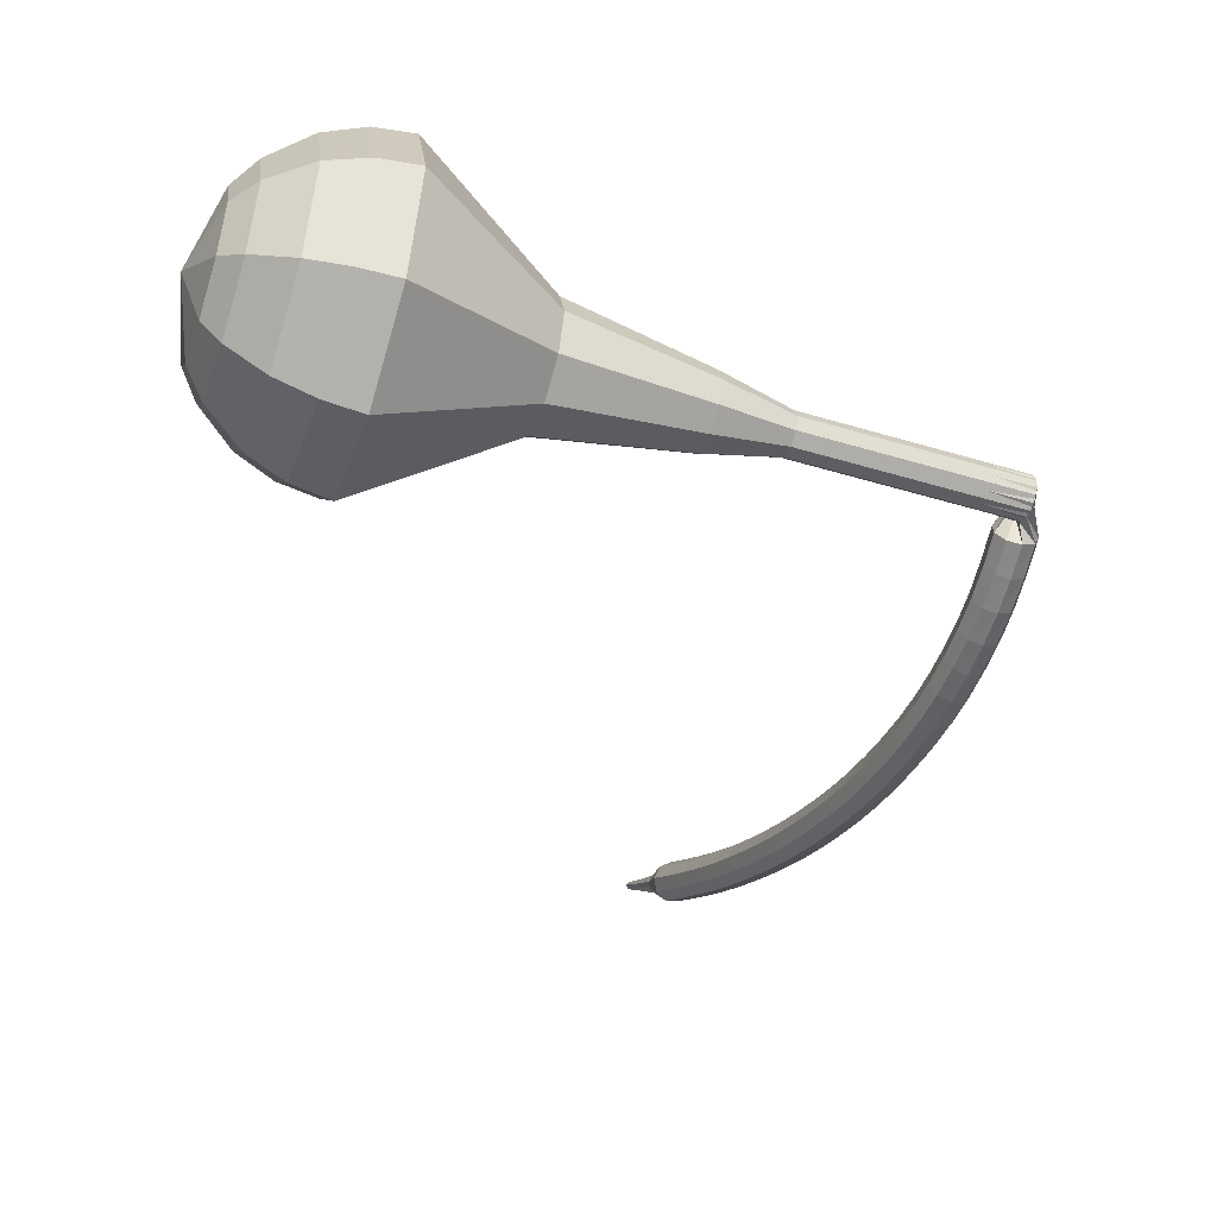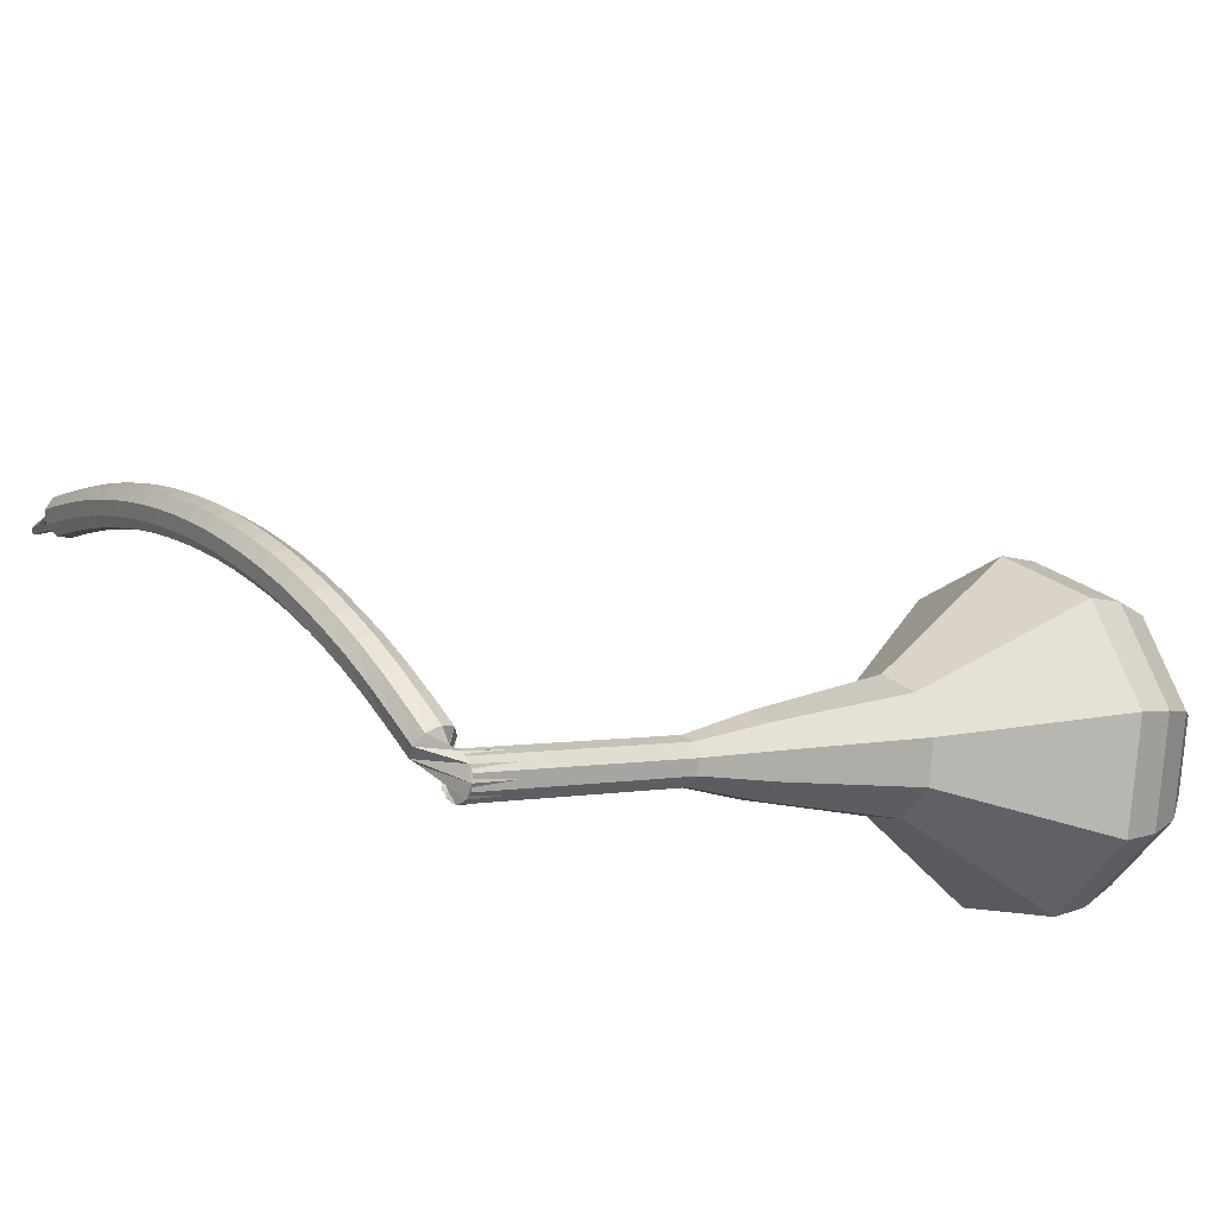
<metadata>
{"format":"obj","ext":"obj","renderer":"f3d","projection":"perspective","resolution":1024,"background":"white","views":[{"elev":13.0,"azim":131.8,"up":"+Z"},{"elev":76.8,"azim":-32.3,"up":"+Y"}]}
</metadata>
<code>
g tube1
v 161.1 140.7 138.1
v 162.5 141.1 135
v 164.7 143.1 133.4
v 166.7 145.8 134
v 167.5 147.9 136.4
v 166.8 148.5 139.7
v 164.8 147.3 142.2
v 162.6 144.8 142.8
v 161.1 142.2 141.1
v 161.1 140.7 138.1
v 162.6 141.2 138.3
v 163.7 141.5 136.1
v 165.3 142.9 134.9
v 166.7 144.9 135.3
v 167.3 146.5 137.1
v 166.8 146.9 139.5
v 165.4 146 141.4
v 163.7 144.2 141.8
v 162.6 142.3 140.6
v 162.6 141.2 138.3
v 165.6 143.5 138.6
v 165.6 143.5 138.6
v 165.6 143.5 138.6
v 165.6 143.5 138.6
v 165.6 143.5 138.6
v 165.6 143.5 138.6
v 165.6 143.5 138.6
v 165.6 143.5 138.6
v 165.6 143.5 138.6
v 165.6 143.5 138.6
v 140.1 165.4 128.8
v 140.1 165.1 128.2
v 139.8 164.6 127.9
v 139.3 164 128
v 138.9 163.8 128.5
v 138.8 163.9 129.1
v 138.9 164.4 129.6
v 139.3 164.9 129.7
v 139.7 165.3 129.4
v 140.1 165.4 128.8
v 138.4 164.2 127.3
v 138.7 164.8 127.1
v 139.3 165.1 126.9
v 140 164.9 127
v 140.4 164.3 127.2
v 140.3 163.7 127.4
v 139.8 163.2 127.5
v 139.1 163.2 127.6
v 138.6 163.6 127.5
v 138.4 164.2 127.3
v 138.3 163.7 125.8
v 138.6 164.3 125.5
v 139.3 164.5 125.4
v 139.9 164.3 125.4
v 140.3 163.8 125.6
v 140.2 163.1 125.9
v 139.7 162.7 126.1
v 139 162.7 126.1
v 138.5 163.1 126
v 138.3 163.7 125.8
v 138.3 163.1 124.3
v 138.6 163.7 124
v 139.2 163.9 123.9
v 139.9 163.7 123.9
v 140.2 163.2 124.1
v 140.1 162.5 124.4
v 139.6 162.1 124.6
v 138.9 162.1 124.7
v 138.4 162.5 124.5
v 138.3 163.1 124.3
v 138.1 162.5 122.8
v 138.5 163 122.5
v 139.1 163.2 122.4
v 139.8 162.9 122.4
v 140.1 162.4 122.7
v 140 161.8 123
v 139.5 161.5 123.2
v 138.8 161.5 123.3
v 138.3 161.9 123.1
v 138.1 162.5 122.8
v 138 161.7 121.4
v 138.3 162.2 121.1
v 139 162.3 120.9
v 139.6 162.1 121
v 139.9 161.6 121.3
v 139.8 161 121.6
v 139.3 160.7 121.9
v 138.6 160.7 122
v 138.1 161.1 121.8
v 138 161.7 121.4
v 137.8 160.8 120.1
v 138.1 161.3 119.7
v 138.8 161.4 119.5
v 139.4 161.2 119.6
v 139.7 160.7 119.9
v 139.6 160.1 120.3
v 139.1 159.8 120.6
v 138.4 159.9 120.7
v 137.9 160.3 120.5
v 137.8 160.8 120.1
v 137.6 159.9 118.8
v 137.9 160.3 118.4
v 138.6 160.5 118.2
v 139.2 160.2 118.3
v 139.5 159.7 118.6
v 139.4 159.2 119
v 138.9 158.9 119.4
v 138.2 159 119.4
v 137.7 159.4 119.2
v 137.6 159.9 118.8
v 137.3 158.9 117.6
v 137.7 159.3 117.2
v 138.3 159.4 116.9
v 138.9 159.2 117
v 139.3 158.7 117.4
v 139.1 158.2 117.8
v 138.6 157.9 118.2
v 137.9 158 118.3
v 137.4 158.4 118
v 137.3 158.9 117.6
v 137 157.8 116.4
v 137.4 158.2 116
v 138 158.3 115.7
v 138.6 158 115.8
v 139 157.6 116.2
v 138.9 157.1 116.7
v 138.3 156.9 117.1
v 137.7 157 117.1
v 137.1 157.3 116.9
v 137 157.8 116.4
v 136.7 156.7 115.3
v 137.1 157.1 114.9
v 137.7 157.1 114.6
v 138.3 156.9 114.7
v 138.7 156.4 115.1
v 138.5 156 115.6
v 138 155.8 116
v 137.4 155.9 116.1
v 136.8 156.2 115.8
v 136.7 156.7 115.3
v 136.4 155.6 114.3
v 136.8 155.9 113.8
v 137.4 156 113.5
v 138 155.7 113.6
v 138.3 155.3 114
v 138.2 154.8 114.5
v 137.7 154.6 114.9
v 137 154.7 115
v 136.5 155.1 114.8
v 136.4 155.6 114.3
v 136.1 154.4 113.3
v 136.4 154.7 112.8
v 137 154.7 112.5
v 137.7 154.5 112.6
v 138 154 113
v 137.9 153.6 113.6
v 137.4 153.5 114
v 136.7 153.6 114.1
v 136.2 153.9 113.8
v 136.1 154.4 113.3
v 135.7 153.2 112.3
v 136 153.5 111.8
v 136.7 153.5 111.5
v 137.3 153.2 111.6
v 137.6 152.8 112.1
v 137.5 152.4 112.6
v 137 152.2 113
v 136.3 152.4 113.1
v 135.8 152.7 112.9
v 135.7 153.2 112.3
v 135.3 151.9 111.4
v 135.7 152.2 110.9
v 136.3 152.2 110.6
v 136.9 151.9 110.7
v 137.2 151.5 111.2
v 137.1 151.2 111.7
v 136.6 151 112.2
v 136 151.1 112.3
v 135.4 151.5 112
v 135.3 151.9 111.4
v 134.9 150.7 110.6
v 135.3 150.9 110
v 135.9 150.9 109.7
v 136.5 150.6 109.8
v 136.8 150.2 110.3
v 136.7 149.9 110.9
v 136.2 149.8 111.3
v 135.6 149.9 111.4
v 135 150.3 111.1
v 134.9 150.7 110.6
v 134.5 149.4 109.8
v 134.8 149.6 109.2
v 135.5 149.6 108.9
v 136.1 149.3 109
v 136.4 148.9 109.5
v 136.3 148.6 110.1
v 135.8 148.5 110.5
v 135.1 148.6 110.6
v 134.6 149 110.3
v 134.5 149.4 109.8
v 134.1 148.1 109
v 134.4 148.3 108.4
v 135 148.2 108.1
v 135.6 148 108.2
v 136 147.6 108.7
v 135.9 147.3 109.3
v 135.4 147.2 109.8
v 134.7 147.4 109.9
v 134.2 147.7 109.6
v 134.1 148.1 109
v 133.6 146.7 108.3
v 134 146.9 107.7
v 134.6 146.9 107.4
v 135.2 146.6 107.5
v 135.5 146.3 108
v 135.4 146 108.6
v 134.9 145.9 109
v 134.3 146.1 109.1
v 133.8 146.4 108.8
v 133.6 146.7 108.3
v 133.2 145.4 107.6
v 133.5 145.6 107
v 134.1 145.5 106.7
v 134.7 145.3 106.8
v 135.1 144.9 107.3
v 135 144.6 107.9
v 134.5 144.6 108.3
v 133.8 144.7 108.4
v 133.3 145.1 108.1
v 133.2 145.4 107.6
v 132.7 144.1 106.9
v 133 144.2 106.3
v 133.6 144.2 106
v 134.3 143.9 106.1
v 134.6 143.6 106.6
v 134.5 143.3 107.2
v 134 143.2 107.7
v 133.4 143.4 107.8
v 132.9 143.7 107.5
v 132.7 144.1 106.9
v 132.2 142.7 106.3
v 132.6 142.9 105.7
v 133.2 142.8 105.4
v 133.8 142.5 105.5
v 134.1 142.2 106
v 134 141.9 106.6
v 133.5 141.9 107.1
v 132.9 142.1 107.2
v 132.4 142.4 106.9
v 132.2 142.7 106.3
v 131.8 141.4 105.7
v 132.1 141.5 105.1
v 132.7 141.4 104.8
v 133.3 141.1 104.9
v 133.6 140.8 105.4
v 133.5 140.6 106
v 133.1 140.5 106.5
v 132.4 140.7 106.6
v 131.9 141.1 106.3
v 131.8 141.4 105.7
v 131.3 140 105.1
v 131.6 140.1 104.5
v 132.2 140 104.2
v 132.8 139.7 104.3
v 133.1 139.4 104.8
v 133 139.2 105.4
v 132.6 139.2 105.9
v 131.9 139.4 106
v 131.4 139.7 105.7
v 131.3 140 105.1
v 131.2 138.4 104.6
v 131.4 138.5 104.3
v 131.7 138.4 104.1
v 132 138.3 104.2
v 132.1 138.1 104.4
v 132.1 138 104.8
v 131.9 138 105
v 131.5 138.1 105.1
v 131.3 138.3 104.9
v 131.2 138.4 104.6
v 130.8 137 104.1
v 130.9 137 103.9
v 131.1 137 103.8
v 131.3 136.9 103.8
v 131.5 136.8 104
v 131.4 136.7 104.2
v 131.3 136.7 104.4
v 131.1 136.8 104.4
v 130.9 136.9 104.3
v 130.8 137 104.1
v 130.4 135.5 103.6
v 130.5 135.6 103.5
v 130.6 135.5 103.4
v 130.7 135.5 103.4
v 130.8 135.4 103.5
v 130.8 135.4 103.7
v 130.7 135.4 103.8
v 130.6 135.4 103.8
v 130.5 135.5 103.7
v 130.4 135.5 103.6
f 1 2 12
f 12 11 1
f 2 3 13
f 13 12 2
f 3 4 14
f 14 13 3
f 4 5 15
f 15 14 4
f 5 6 16
f 16 15 5
f 6 7 17
f 17 16 6
f 7 8 18
f 18 17 7
f 8 9 19
f 19 18 8
f 9 10 20
f 20 19 9
f 11 12 22
f 22 21 11
f 12 13 23
f 23 22 12
f 13 14 24
f 24 23 13
f 14 15 25
f 25 24 14
f 15 16 26
f 26 25 15
f 16 17 27
f 27 26 16
f 17 18 28
f 28 27 17
f 18 19 29
f 29 28 18
f 19 20 30
f 30 29 19
f 21 22 32
f 32 31 21
f 22 23 33
f 33 32 22
f 23 24 34
f 34 33 23
f 24 25 35
f 35 34 24
f 25 26 36
f 36 35 25
f 26 27 37
f 37 36 26
f 27 28 38
f 38 37 27
f 28 29 39
f 39 38 28
f 29 30 40
f 40 39 29
f 31 32 42
f 42 41 31
f 32 33 43
f 43 42 32
f 33 34 44
f 44 43 33
f 34 35 45
f 45 44 34
f 35 36 46
f 46 45 35
f 36 37 47
f 47 46 36
f 37 38 48
f 48 47 37
f 38 39 49
f 49 48 38
f 39 40 50
f 50 49 39
f 41 42 52
f 52 51 41
f 42 43 53
f 53 52 42
f 43 44 54
f 54 53 43
f 44 45 55
f 55 54 44
f 45 46 56
f 56 55 45
f 46 47 57
f 57 56 46
f 47 48 58
f 58 57 47
f 48 49 59
f 59 58 48
f 49 50 60
f 60 59 49
f 51 52 62
f 62 61 51
f 52 53 63
f 63 62 52
f 53 54 64
f 64 63 53
f 54 55 65
f 65 64 54
f 55 56 66
f 66 65 55
f 56 57 67
f 67 66 56
f 57 58 68
f 68 67 57
f 58 59 69
f 69 68 58
f 59 60 70
f 70 69 59
f 61 62 72
f 72 71 61
f 62 63 73
f 73 72 62
f 63 64 74
f 74 73 63
f 64 65 75
f 75 74 64
f 65 66 76
f 76 75 65
f 66 67 77
f 77 76 66
f 67 68 78
f 78 77 67
f 68 69 79
f 79 78 68
f 69 70 80
f 80 79 69
f 71 72 82
f 82 81 71
f 72 73 83
f 83 82 72
f 73 74 84
f 84 83 73
f 74 75 85
f 85 84 74
f 75 76 86
f 86 85 75
f 76 77 87
f 87 86 76
f 77 78 88
f 88 87 77
f 78 79 89
f 89 88 78
f 79 80 90
f 90 89 79
f 81 82 92
f 92 91 81
f 82 83 93
f 93 92 82
f 83 84 94
f 94 93 83
f 84 85 95
f 95 94 84
f 85 86 96
f 96 95 85
f 86 87 97
f 97 96 86
f 87 88 98
f 98 97 87
f 88 89 99
f 99 98 88
f 89 90 100
f 100 99 89
f 91 92 102
f 102 101 91
f 92 93 103
f 103 102 92
f 93 94 104
f 104 103 93
f 94 95 105
f 105 104 94
f 95 96 106
f 106 105 95
f 96 97 107
f 107 106 96
f 97 98 108
f 108 107 97
f 98 99 109
f 109 108 98
f 99 100 110
f 110 109 99
f 101 102 112
f 112 111 101
f 102 103 113
f 113 112 102
f 103 104 114
f 114 113 103
f 104 105 115
f 115 114 104
f 105 106 116
f 116 115 105
f 106 107 117
f 117 116 106
f 107 108 118
f 118 117 107
f 108 109 119
f 119 118 108
f 109 110 120
f 120 119 109
f 111 112 122
f 122 121 111
f 112 113 123
f 123 122 112
f 113 114 124
f 124 123 113
f 114 115 125
f 125 124 114
f 115 116 126
f 126 125 115
f 116 117 127
f 127 126 116
f 117 118 128
f 128 127 117
f 118 119 129
f 129 128 118
f 119 120 130
f 130 129 119
f 121 122 132
f 132 131 121
f 122 123 133
f 133 132 122
f 123 124 134
f 134 133 123
f 124 125 135
f 135 134 124
f 125 126 136
f 136 135 125
f 126 127 137
f 137 136 126
f 127 128 138
f 138 137 127
f 128 129 139
f 139 138 128
f 129 130 140
f 140 139 129
f 131 132 142
f 142 141 131
f 132 133 143
f 143 142 132
f 133 134 144
f 144 143 133
f 134 135 145
f 145 144 134
f 135 136 146
f 146 145 135
f 136 137 147
f 147 146 136
f 137 138 148
f 148 147 137
f 138 139 149
f 149 148 138
f 139 140 150
f 150 149 139
f 141 142 152
f 152 151 141
f 142 143 153
f 153 152 142
f 143 144 154
f 154 153 143
f 144 145 155
f 155 154 144
f 145 146 156
f 156 155 145
f 146 147 157
f 157 156 146
f 147 148 158
f 158 157 147
f 148 149 159
f 159 158 148
f 149 150 160
f 160 159 149
f 151 152 162
f 162 161 151
f 152 153 163
f 163 162 152
f 153 154 164
f 164 163 153
f 154 155 165
f 165 164 154
f 155 156 166
f 166 165 155
f 156 157 167
f 167 166 156
f 157 158 168
f 168 167 157
f 158 159 169
f 169 168 158
f 159 160 170
f 170 169 159
f 161 162 172
f 172 171 161
f 162 163 173
f 173 172 162
f 163 164 174
f 174 173 163
f 164 165 175
f 175 174 164
f 165 166 176
f 176 175 165
f 166 167 177
f 177 176 166
f 167 168 178
f 178 177 167
f 168 169 179
f 179 178 168
f 169 170 180
f 180 179 169
f 171 172 182
f 182 181 171
f 172 173 183
f 183 182 172
f 173 174 184
f 184 183 173
f 174 175 185
f 185 184 174
f 175 176 186
f 186 185 175
f 176 177 187
f 187 186 176
f 177 178 188
f 188 187 177
f 178 179 189
f 189 188 178
f 179 180 190
f 190 189 179
f 181 182 192
f 192 191 181
f 182 183 193
f 193 192 182
f 183 184 194
f 194 193 183
f 184 185 195
f 195 194 184
f 185 186 196
f 196 195 185
f 186 187 197
f 197 196 186
f 187 188 198
f 198 197 187
f 188 189 199
f 199 198 188
f 189 190 200
f 200 199 189
f 191 192 202
f 202 201 191
f 192 193 203
f 203 202 192
f 193 194 204
f 204 203 193
f 194 195 205
f 205 204 194
f 195 196 206
f 206 205 195
f 196 197 207
f 207 206 196
f 197 198 208
f 208 207 197
f 198 199 209
f 209 208 198
f 199 200 210
f 210 209 199
f 201 202 212
f 212 211 201
f 202 203 213
f 213 212 202
f 203 204 214
f 214 213 203
f 204 205 215
f 215 214 204
f 205 206 216
f 216 215 205
f 206 207 217
f 217 216 206
f 207 208 218
f 218 217 207
f 208 209 219
f 219 218 208
f 209 210 220
f 220 219 209
f 211 212 222
f 222 221 211
f 212 213 223
f 223 222 212
f 213 214 224
f 224 223 213
f 214 215 225
f 225 224 214
f 215 216 226
f 226 225 215
f 216 217 227
f 227 226 216
f 217 218 228
f 228 227 217
f 218 219 229
f 229 228 218
f 219 220 230
f 230 229 219
f 221 222 232
f 232 231 221
f 222 223 233
f 233 232 222
f 223 224 234
f 234 233 223
f 224 225 235
f 235 234 224
f 225 226 236
f 236 235 225
f 226 227 237
f 237 236 226
f 227 228 238
f 238 237 227
f 228 229 239
f 239 238 228
f 229 230 240
f 240 239 229
f 231 232 242
f 242 241 231
f 232 233 243
f 243 242 232
f 233 234 244
f 244 243 233
f 234 235 245
f 245 244 234
f 235 236 246
f 246 245 235
f 236 237 247
f 247 246 236
f 237 238 248
f 248 247 237
f 238 239 249
f 249 248 238
f 239 240 250
f 250 249 239
f 241 242 252
f 252 251 241
f 242 243 253
f 253 252 242
f 243 244 254
f 254 253 243
f 244 245 255
f 255 254 244
f 245 246 256
f 256 255 245
f 246 247 257
f 257 256 246
f 247 248 258
f 258 257 247
f 248 249 259
f 259 258 248
f 249 250 260
f 260 259 249
f 251 252 262
f 262 261 251
f 252 253 263
f 263 262 252
f 253 254 264
f 264 263 253
f 254 255 265
f 265 264 254
f 255 256 266
f 266 265 255
f 256 257 267
f 267 266 256
f 257 258 268
f 268 267 257
f 258 259 269
f 269 268 258
f 259 260 270
f 270 269 259
f 261 262 272
f 272 271 261
f 262 263 273
f 273 272 262
f 263 264 274
f 274 273 263
f 264 265 275
f 275 274 264
f 265 266 276
f 276 275 265
f 266 267 277
f 277 276 266
f 267 268 278
f 278 277 267
f 268 269 279
f 279 278 268
f 269 270 280
f 280 279 269
f 271 272 282
f 282 281 271
f 272 273 283
f 283 282 272
f 273 274 284
f 284 283 273
f 274 275 285
f 285 284 274
f 275 276 286
f 286 285 275
f 276 277 287
f 287 286 276
f 277 278 288
f 288 287 277
f 278 279 289
f 289 288 278
f 279 280 290
f 290 289 279
f 281 282 292
f 292 291 281
f 282 283 293
f 293 292 282
f 283 284 294
f 294 293 283
f 284 285 295
f 295 294 284
f 285 286 296
f 296 295 285
f 286 287 297
f 297 296 286
f 287 288 298
f 298 297 287
f 288 289 299
f 299 298 288
f 289 290 300
f 300 299 289
v 138.8 163.8 128.8
v 139.1 163.9 128.2
v 139.5 164.3 127.8
v 139.9 164.8 128
v 140.1 165.3 128.5
v 140 165.4 129.1
v 139.6 165.2 129.6
v 139.1 164.7 129.7
v 138.8 164.1 129.4
v 138.8 163.8 128.8
v 141.4 161.8 129.8
v 141.7 161.8 129.1
v 142.1 162.2 128.8
v 142.5 162.8 128.9
v 142.7 163.2 129.4
v 142.5 163.3 130.1
v 142.1 163.1 130.6
v 141.7 162.6 130.7
v 141.4 162.1 130.4
v 141.4 161.8 129.8
v 143.9 159.7 130.7
v 144.2 159.8 130.1
v 144.7 160.2 129.8
v 145.1 160.7 129.9
v 145.2 161.1 130.4
v 145.1 161.3 131
v 144.7 161 131.5
v 144.3 160.5 131.7
v 144 160 131.3
v 143.9 159.7 130.7
v 146.5 157.6 131.7
v 146.8 157.7 131.1
v 147.3 158.1 130.7
v 147.7 158.6 130.8
v 147.8 159.1 131.4
v 147.7 159.2 132
v 147.3 158.9 132.5
v 146.8 158.4 132.6
v 146.5 157.9 132.3
v 146.5 157.6 131.7
v 148.6 154.9 132.6
v 149.1 155.1 131.6
v 149.9 155.8 131
v 150.6 156.7 131.2
v 150.9 157.5 132.1
v 150.6 157.7 133.2
v 149.9 157.3 134.1
v 149.1 156.4 134.3
v 148.6 155.5 133.7
v 148.6 154.9 132.6
v 153 149.9 134.6
v 153.9 150.1 132.8
v 155.2 151.3 131.8
v 156.3 152.8 132.2
v 156.8 154.1 133.6
v 156.4 154.5 135.5
v 155.2 153.7 137
v 153.9 152.3 137.3
v 153.1 150.7 136.4
v 153 149.9 134.6
v 155.3 142.2 136.5
v 157.4 142.7 131.9
v 160.8 145.7 129.4
v 163.8 149.8 130.3
v 165 153 134
v 163.9 153.9 139
v 160.9 152.1 142.7
v 157.6 148.3 143.6
v 155.3 144.4 141.1
v 155.3 142.2 136.5
v 156.8 141.2 137
v 158.9 141.7 132.5
v 162.2 144.6 130.2
v 165.1 148.6 131
v 166.2 151.7 134.6
v 165.1 152.6 139.4
v 162.3 150.8 143.1
v 159 147.1 143.9
v 156.9 143.4 141.5
v 156.8 141.2 137
v 158.7 140.7 137.6
v 160.6 141.1 133.5
v 163.5 143.7 131.4
v 166.1 147.3 132.2
v 167.1 150.1 135.4
v 166.2 150.9 139.7
v 163.6 149.3 143
v 160.7 146 143.7
v 158.8 142.6 141.6
v 158.7 140.7 137.6
v 161.1 140.7 138.1
v 162.5 141.1 135
v 164.7 143.1 133.4
v 166.7 145.8 134
v 167.5 147.9 136.4
v 166.8 148.5 139.7
v 164.8 147.3 142.2
v 162.6 144.8 142.8
v 161.1 142.2 141.1
v 161.1 140.7 138.1
v 162.6 141.2 138.3
v 163.7 141.5 136.1
v 165.3 142.9 134.9
v 166.7 144.9 135.3
v 167.3 146.5 137.1
v 166.8 146.9 139.5
v 165.4 146 141.4
v 163.7 144.2 141.8
v 162.6 142.3 140.6
v 162.6 141.2 138.3
v 165.6 143.5 138.6
v 165.6 143.5 138.6
v 165.6 143.5 138.6
v 165.6 143.5 138.6
v 165.6 143.5 138.6
v 165.6 143.5 138.6
v 165.6 143.5 138.6
v 165.6 143.5 138.6
v 165.6 143.5 138.6
v 165.6 143.5 138.6
f 301 302 312
f 312 311 301
f 302 303 313
f 313 312 302
f 303 304 314
f 314 313 303
f 304 305 315
f 315 314 304
f 305 306 316
f 316 315 305
f 306 307 317
f 317 316 306
f 307 308 318
f 318 317 307
f 308 309 319
f 319 318 308
f 309 310 320
f 320 319 309
f 311 312 322
f 322 321 311
f 312 313 323
f 323 322 312
f 313 314 324
f 324 323 313
f 314 315 325
f 325 324 314
f 315 316 326
f 326 325 315
f 316 317 327
f 327 326 316
f 317 318 328
f 328 327 317
f 318 319 329
f 329 328 318
f 319 320 330
f 330 329 319
f 321 322 332
f 332 331 321
f 322 323 333
f 333 332 322
f 323 324 334
f 334 333 323
f 324 325 335
f 335 334 324
f 325 326 336
f 336 335 325
f 326 327 337
f 337 336 326
f 327 328 338
f 338 337 327
f 328 329 339
f 339 338 328
f 329 330 340
f 340 339 329
f 331 332 342
f 342 341 331
f 332 333 343
f 343 342 332
f 333 334 344
f 344 343 333
f 334 335 345
f 345 344 334
f 335 336 346
f 346 345 335
f 336 337 347
f 347 346 336
f 337 338 348
f 348 347 337
f 338 339 349
f 349 348 338
f 339 340 350
f 350 349 339
f 341 342 352
f 352 351 341
f 342 343 353
f 353 352 342
f 343 344 354
f 354 353 343
f 344 345 355
f 355 354 344
f 345 346 356
f 356 355 345
f 346 347 357
f 357 356 346
f 347 348 358
f 358 357 347
f 348 349 359
f 359 358 348
f 349 350 360
f 360 359 349
f 351 352 362
f 362 361 351
f 352 353 363
f 363 362 352
f 353 354 364
f 364 363 353
f 354 355 365
f 365 364 354
f 355 356 366
f 366 365 355
f 356 357 367
f 367 366 356
f 357 358 368
f 368 367 357
f 358 359 369
f 369 368 358
f 359 360 370
f 370 369 359
f 361 362 372
f 372 371 361
f 362 363 373
f 373 372 362
f 363 364 374
f 374 373 363
f 364 365 375
f 375 374 364
f 365 366 376
f 376 375 365
f 366 367 377
f 377 376 366
f 367 368 378
f 378 377 367
f 368 369 379
f 379 378 368
f 369 370 380
f 380 379 369
f 371 372 382
f 382 381 371
f 372 373 383
f 383 382 372
f 373 374 384
f 384 383 373
f 374 375 385
f 385 384 374
f 375 376 386
f 386 385 375
f 376 377 387
f 387 386 376
f 377 378 388
f 388 387 377
f 378 379 389
f 389 388 378
f 379 380 390
f 390 389 379
f 381 382 392
f 392 391 381
f 382 383 393
f 393 392 382
f 383 384 394
f 394 393 383
f 384 385 395
f 395 394 384
f 385 386 396
f 396 395 385
f 386 387 397
f 397 396 386
f 387 388 398
f 398 397 387
f 388 389 399
f 399 398 388
f 389 390 400
f 400 399 389
f 391 392 402
f 402 401 391
f 392 393 403
f 403 402 392
f 393 394 404
f 404 403 393
f 394 395 405
f 405 404 394
f 395 396 406
f 406 405 395
f 396 397 407
f 407 406 396
f 397 398 408
f 408 407 397
f 398 399 409
f 409 408 398
f 399 400 410
f 410 409 399
f 401 402 412
f 412 411 401
f 402 403 413
f 413 412 402
f 403 404 414
f 414 413 403
f 404 405 415
f 415 414 404
f 405 406 416
f 416 415 405
f 406 407 417
f 417 416 406
f 407 408 418
f 418 417 407
f 408 409 419
f 419 418 408
f 409 410 420
f 420 419 409
g

</code>
